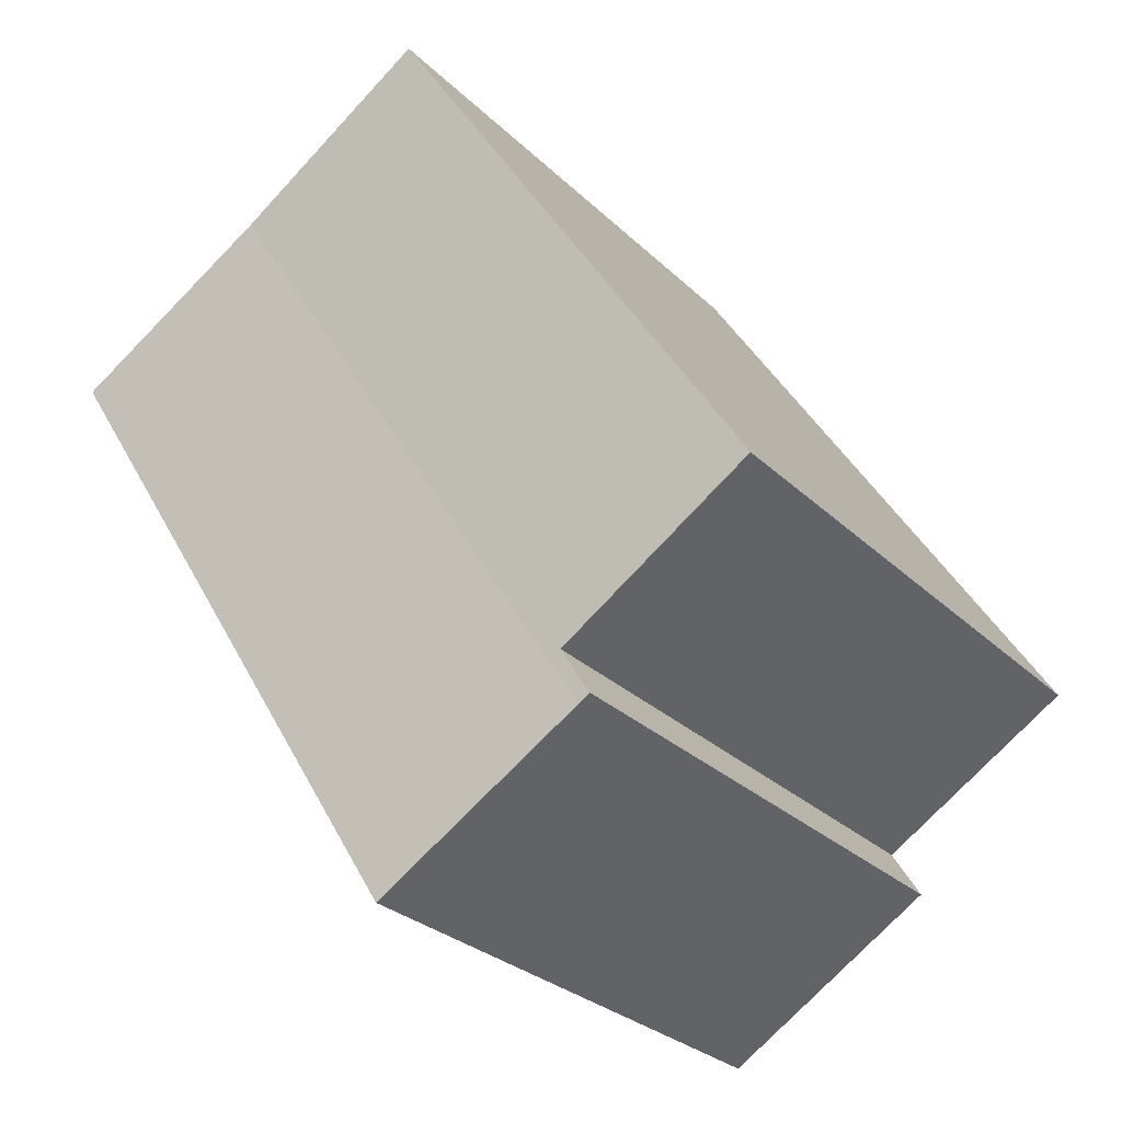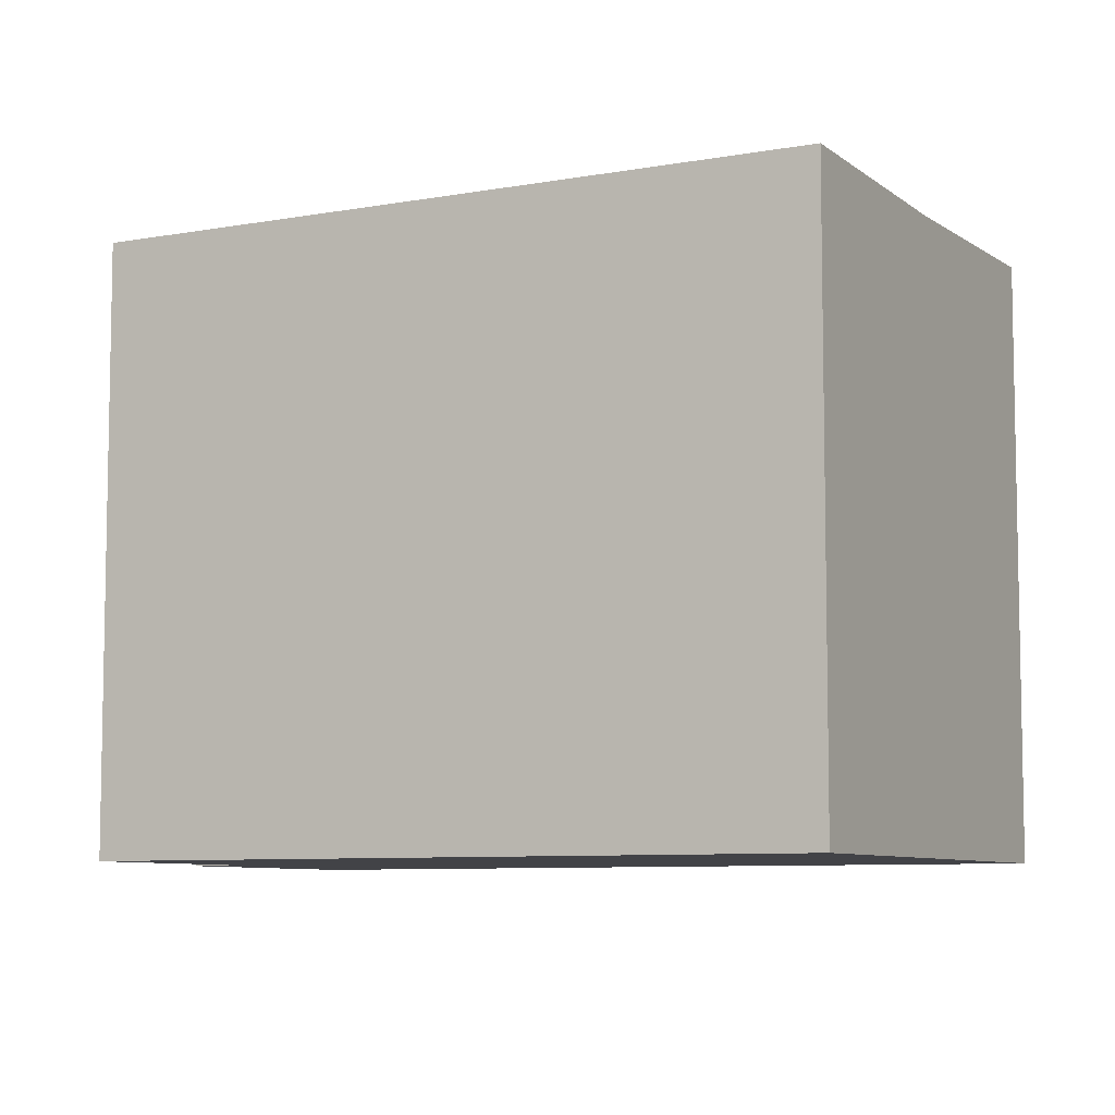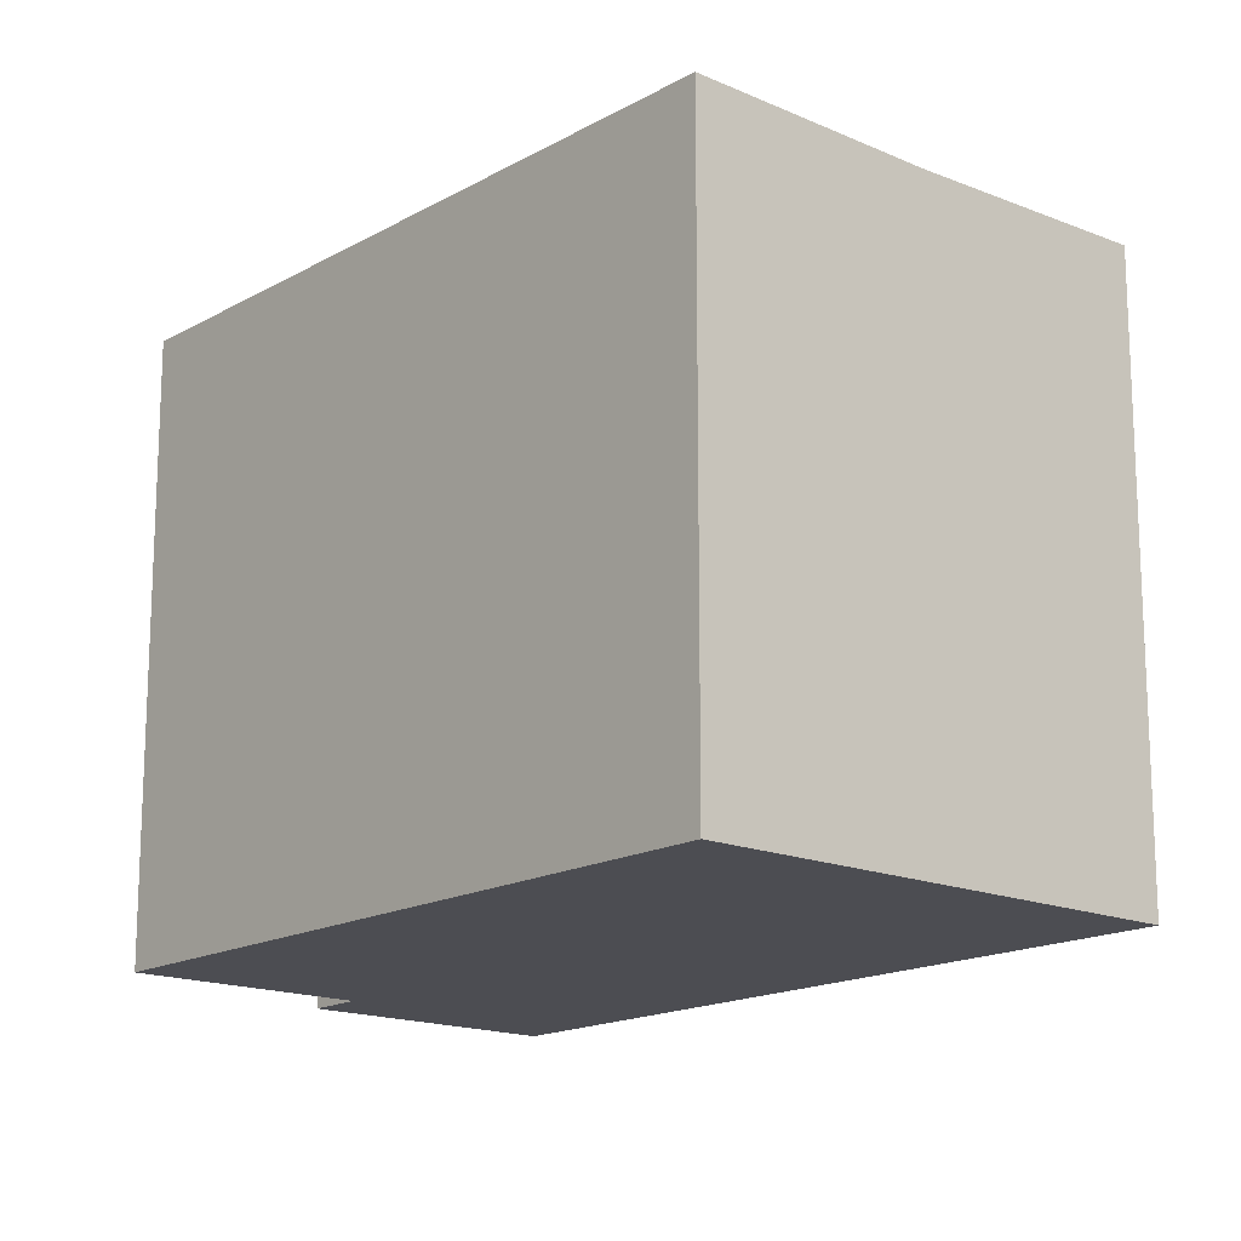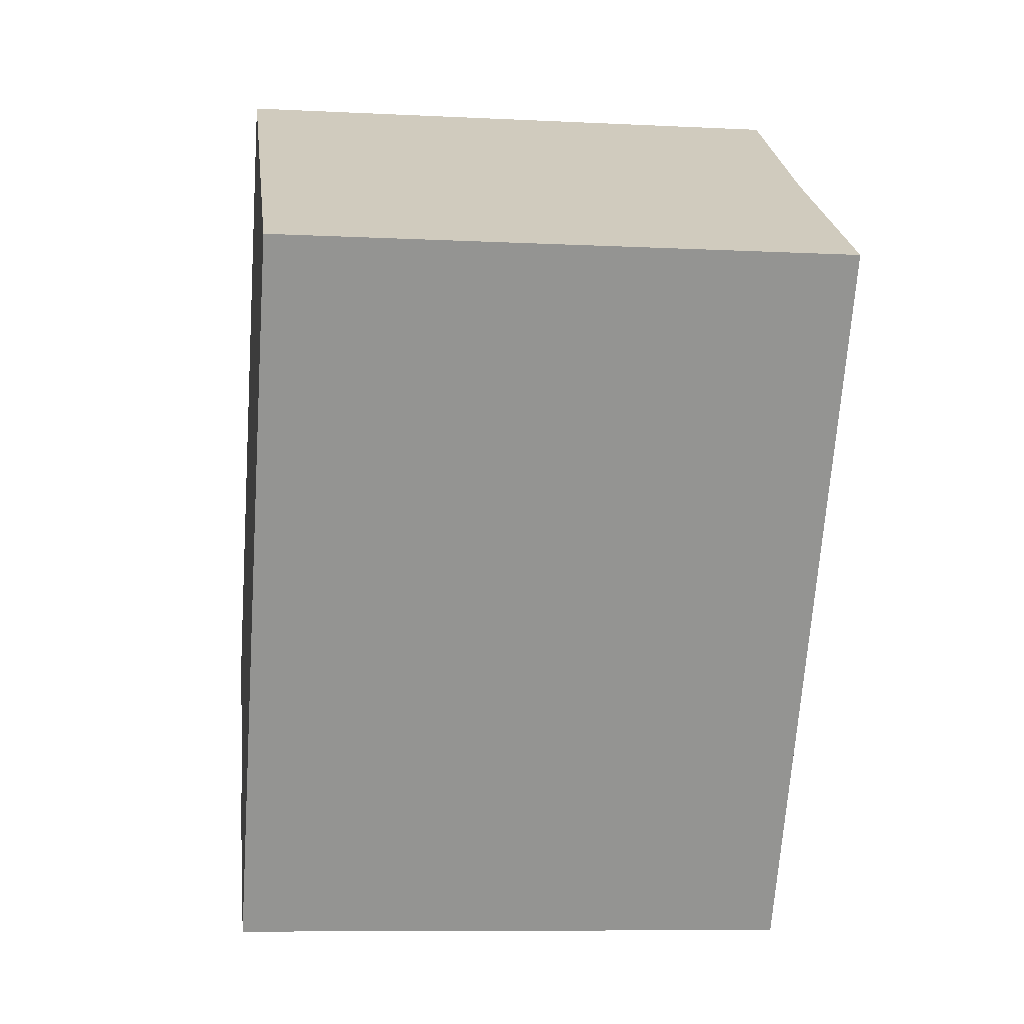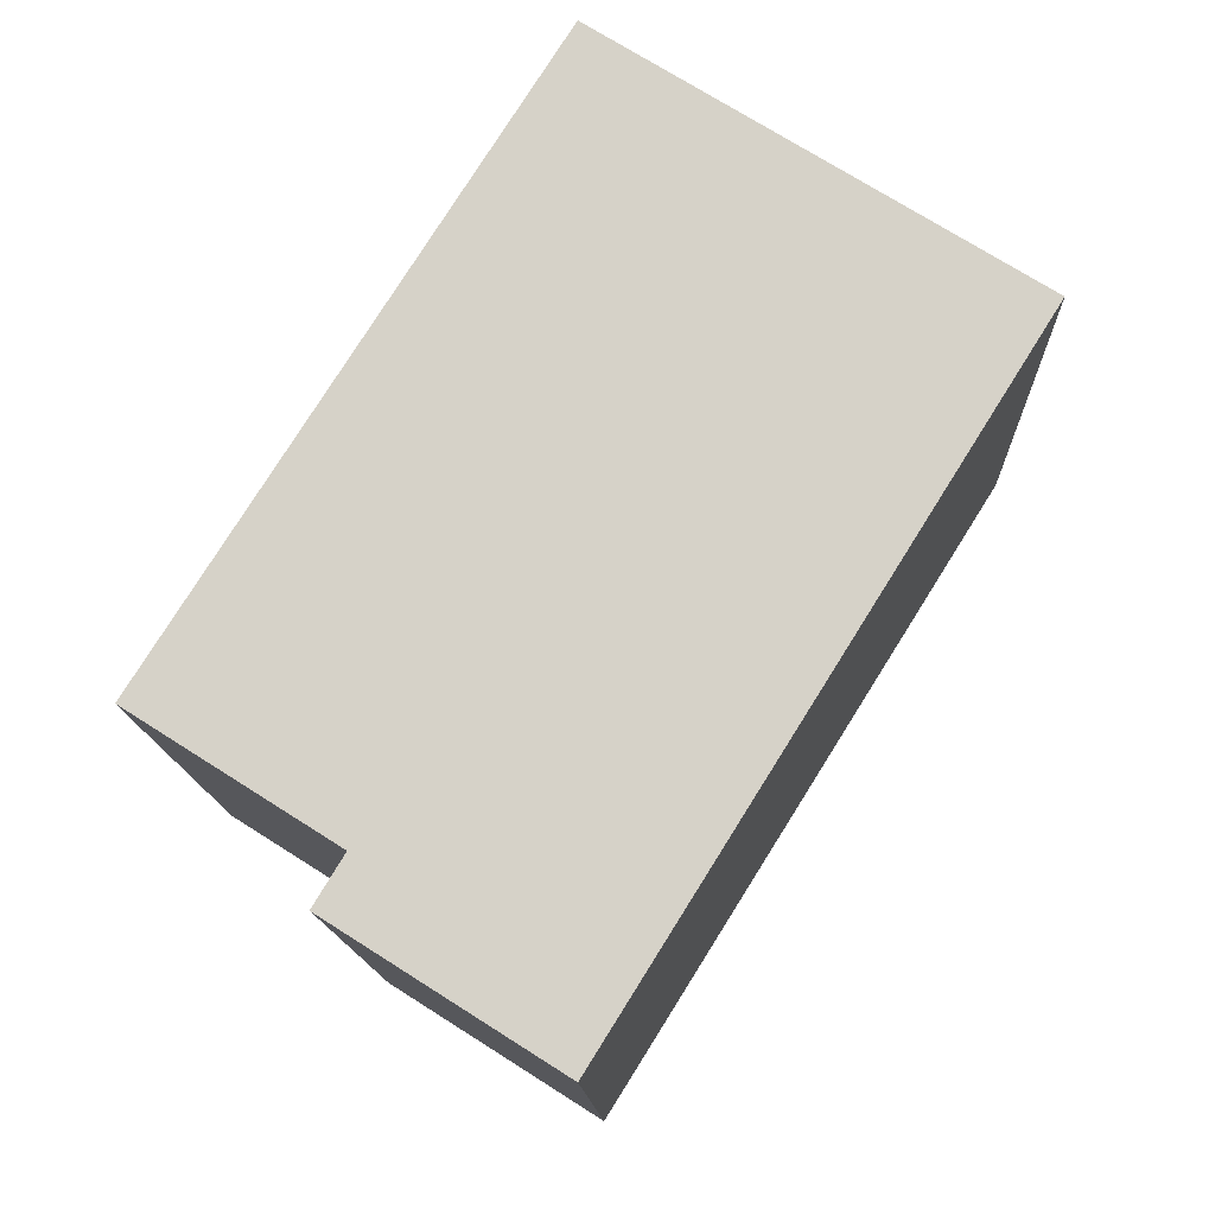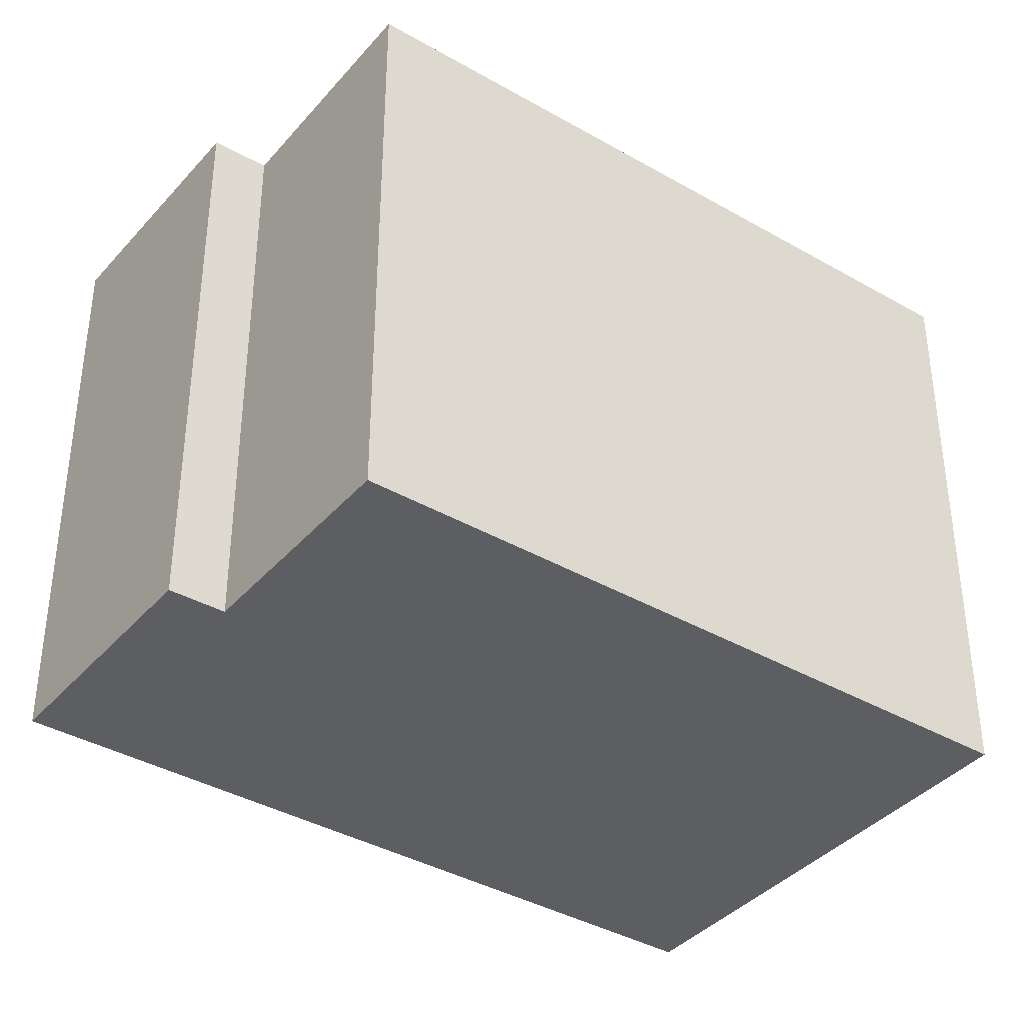
<metadata>
{"format":"obj","ext":"obj","renderer":"f3d","projection":"perspective","resolution":1024,"background":"white","views":[{"elev":-28.2,"azim":-144.6,"up":"+Z"},{"elev":-7.5,"azim":-30.0,"up":"+Y"},{"elev":-16.3,"azim":-8.9,"up":"+Y"},{"elev":-8.8,"azim":82.4,"up":"+Z"},{"elev":-13.5,"azim":2.0,"up":"+Z"},{"elev":-38.5,"azim":-93.8,"up":"+Y"}]}
</metadata>
<code>
v  8.052 13.83 -6.715
v  11.18 13.85 -4.273
v  9.2 13.85 -7.442
v  19.05 13.85 8.282
v  14.08 13.75 11.41
v  4.245 13.75 -4.305
v  4.362 13.85 6.927
v  4.682 13.76 -2.967
v  0 13.85 8.48e-16
v  4.629 13.76 -3.054
v  3.972 13.76 -4.132
v  9.142 13.85 14.52
v  9.2 4.557e-16 -7.442
v  8.052 4.112e-16 -6.715
v  3.972 2.53e-16 -4.132
v  4.245 2.636e-16 -4.305
v  0 0 0
v  4.682 1.817e-16 -2.967
v  4.629 1.87e-16 -3.054
v  9.142 -8.89e-16 14.52
v  4.362 -4.242e-16 6.927
v  19.05 -5.071e-16 8.282
v  14.08 -6.985e-16 11.41
v  11.18 2.616e-16 -4.273
g defaultobject
f 1 2 3
f 2 1 4
f 4 1 5
f 5 1 6
f 7 8 9
f 10 6 11
f 6 10 5
f 5 10 8
f 5 8 7
f 5 7 12
f 13 1 3
f 1 13 6
f 6 13 11
f 11 13 14
f 11 14 15
f 15 14 16
f 8 17 9
f 17 8 18
f 15 10 11
f 10 15 8
f 8 15 18
f 18 15 19
f 17 7 9
f 7 17 12
f 12 17 20
f 20 17 21
f 20 5 12
f 5 20 4
f 4 20 22
f 22 20 23
f 2 13 3
f 13 2 4
f 13 4 24
f 24 4 22
f 21 23 20
f 23 21 22
f 22 21 24
f 24 21 17
f 24 17 18
f 24 18 19
f 24 19 15
f 24 15 14
f 24 14 13
f 14 15 16

</code>
